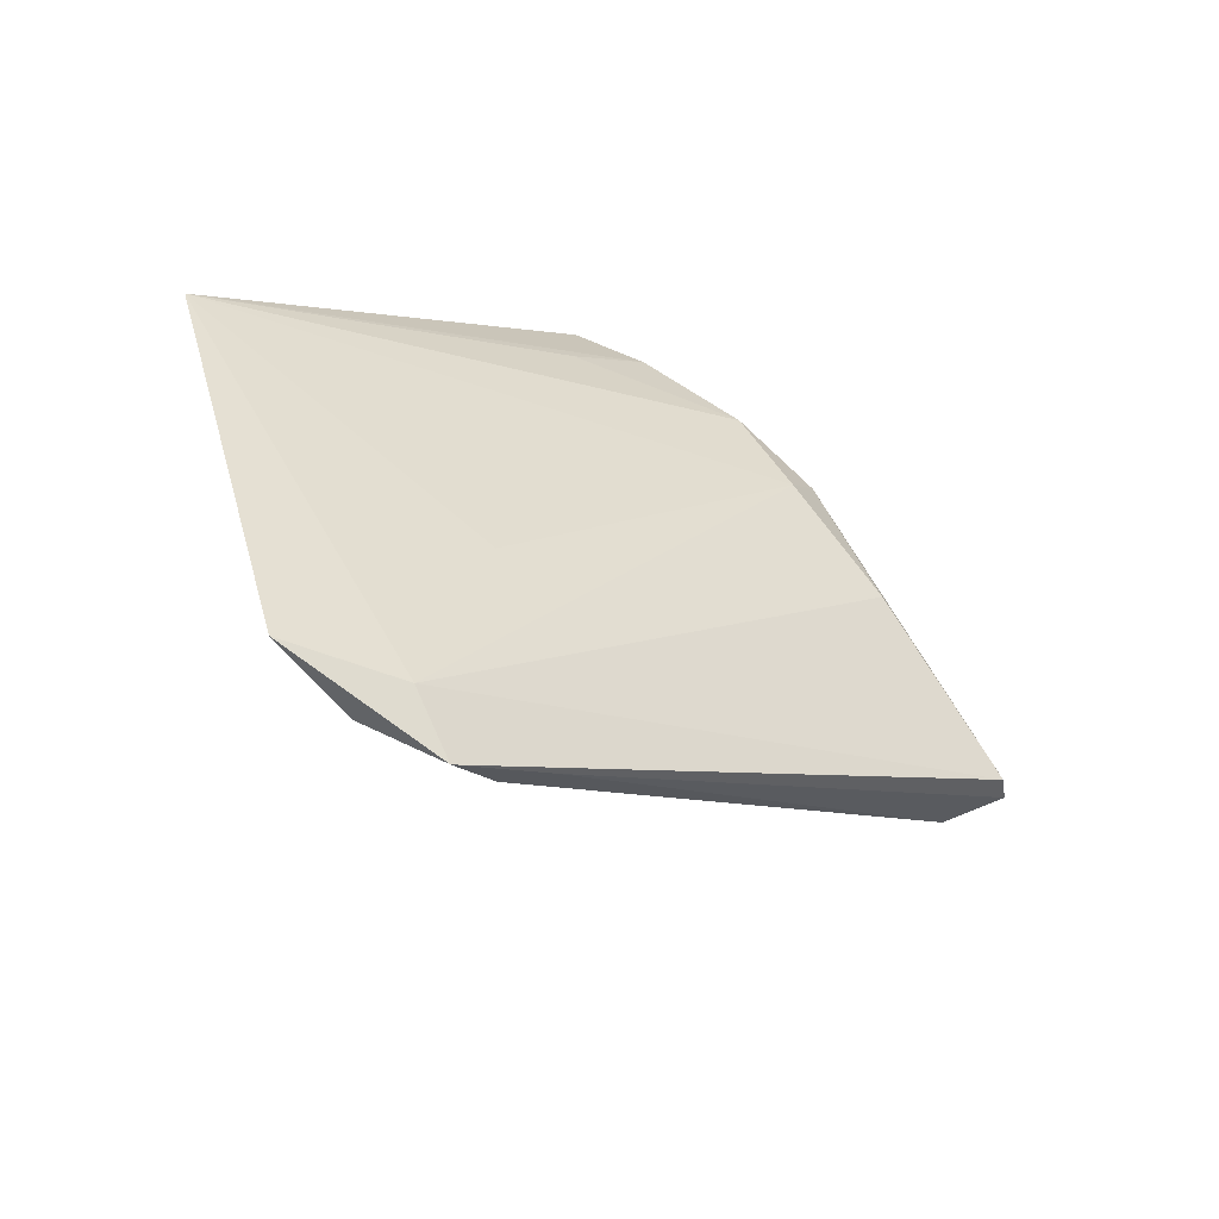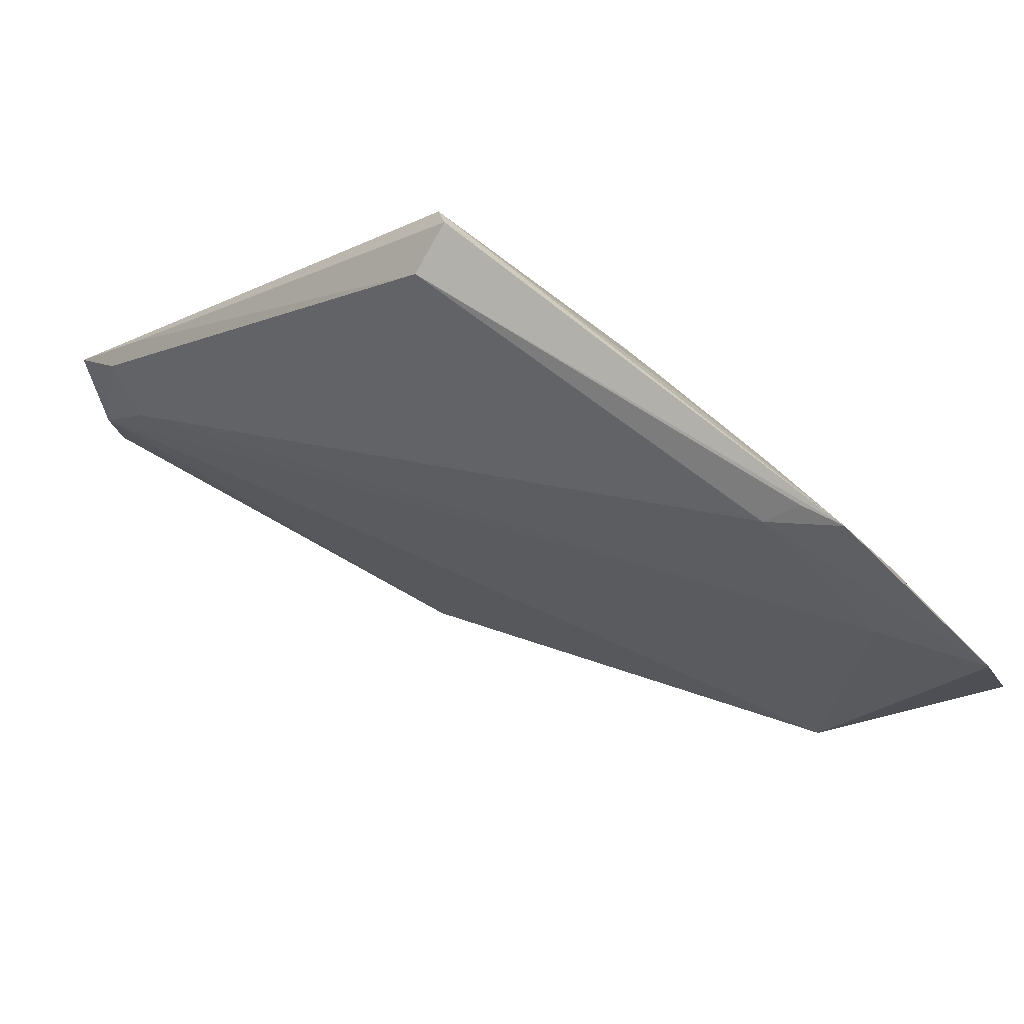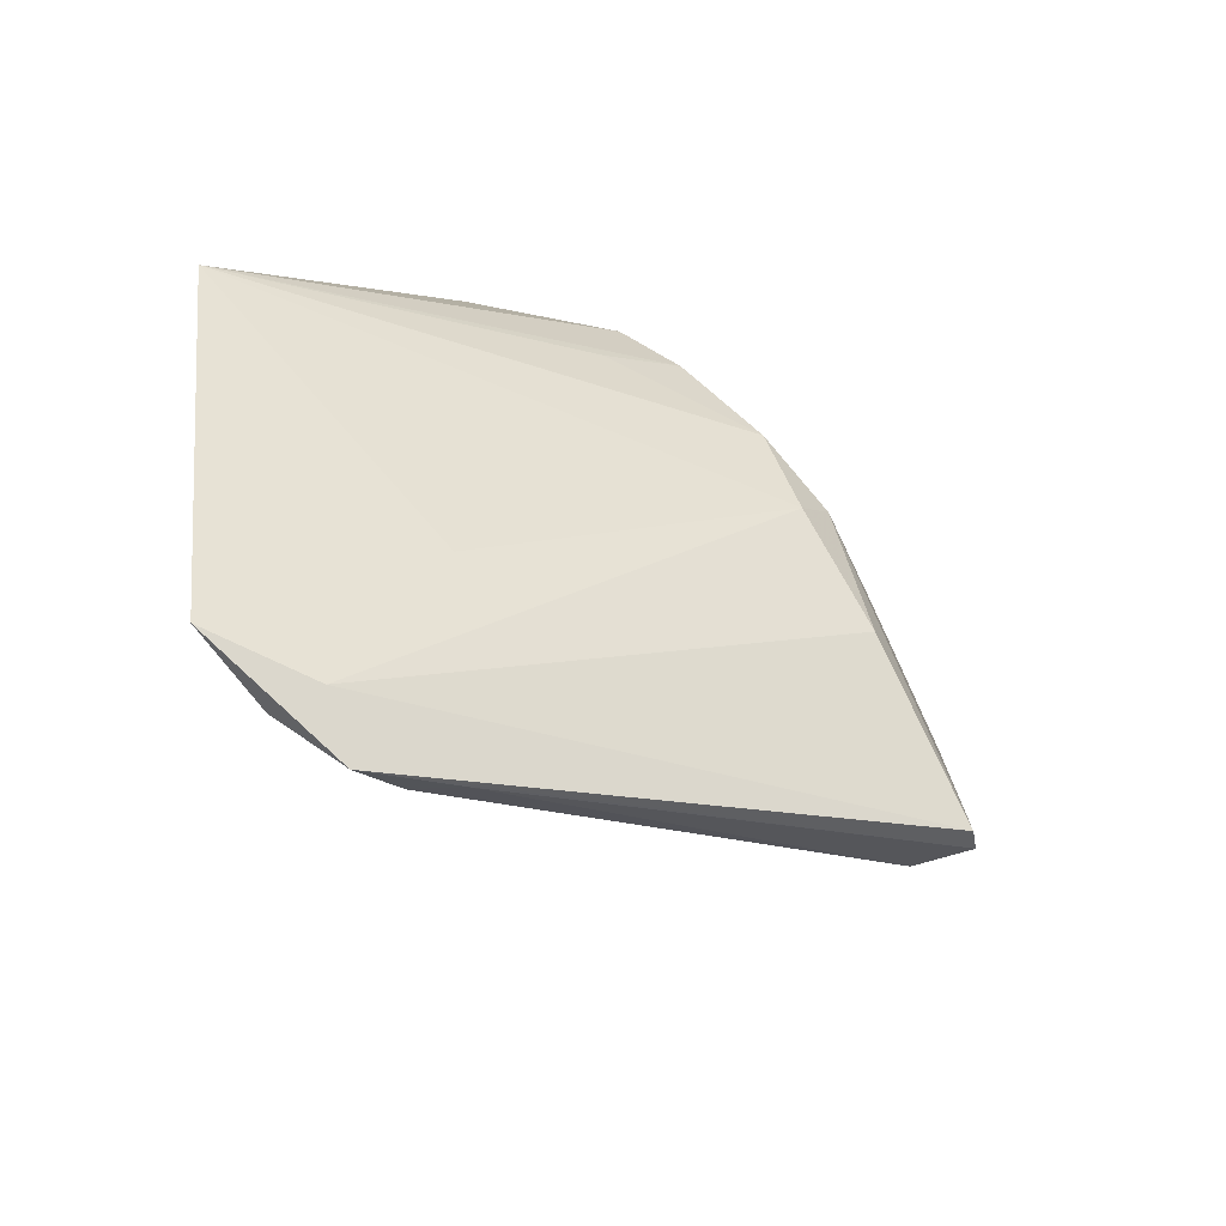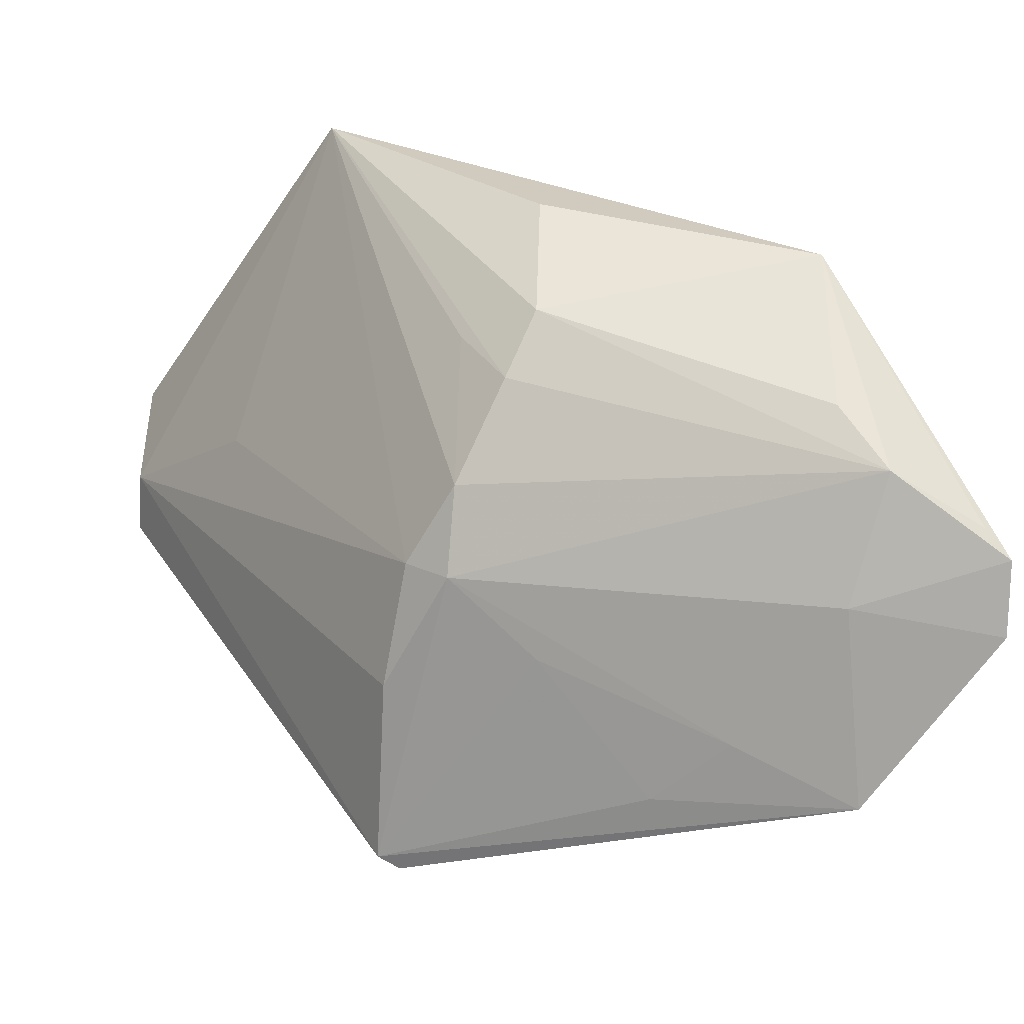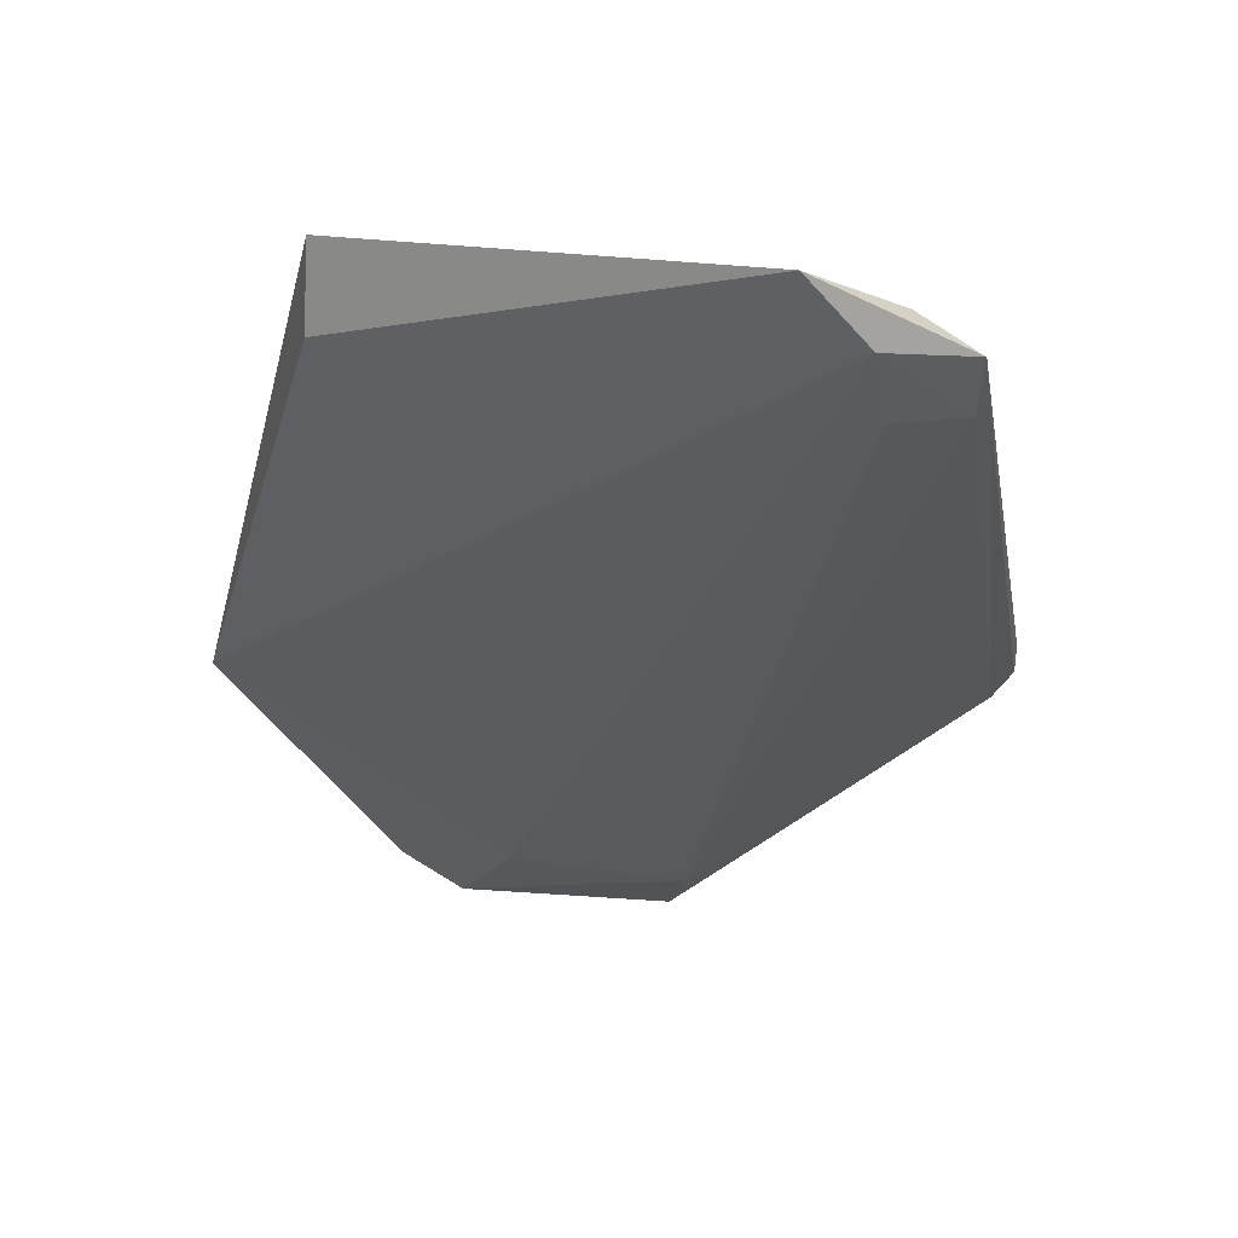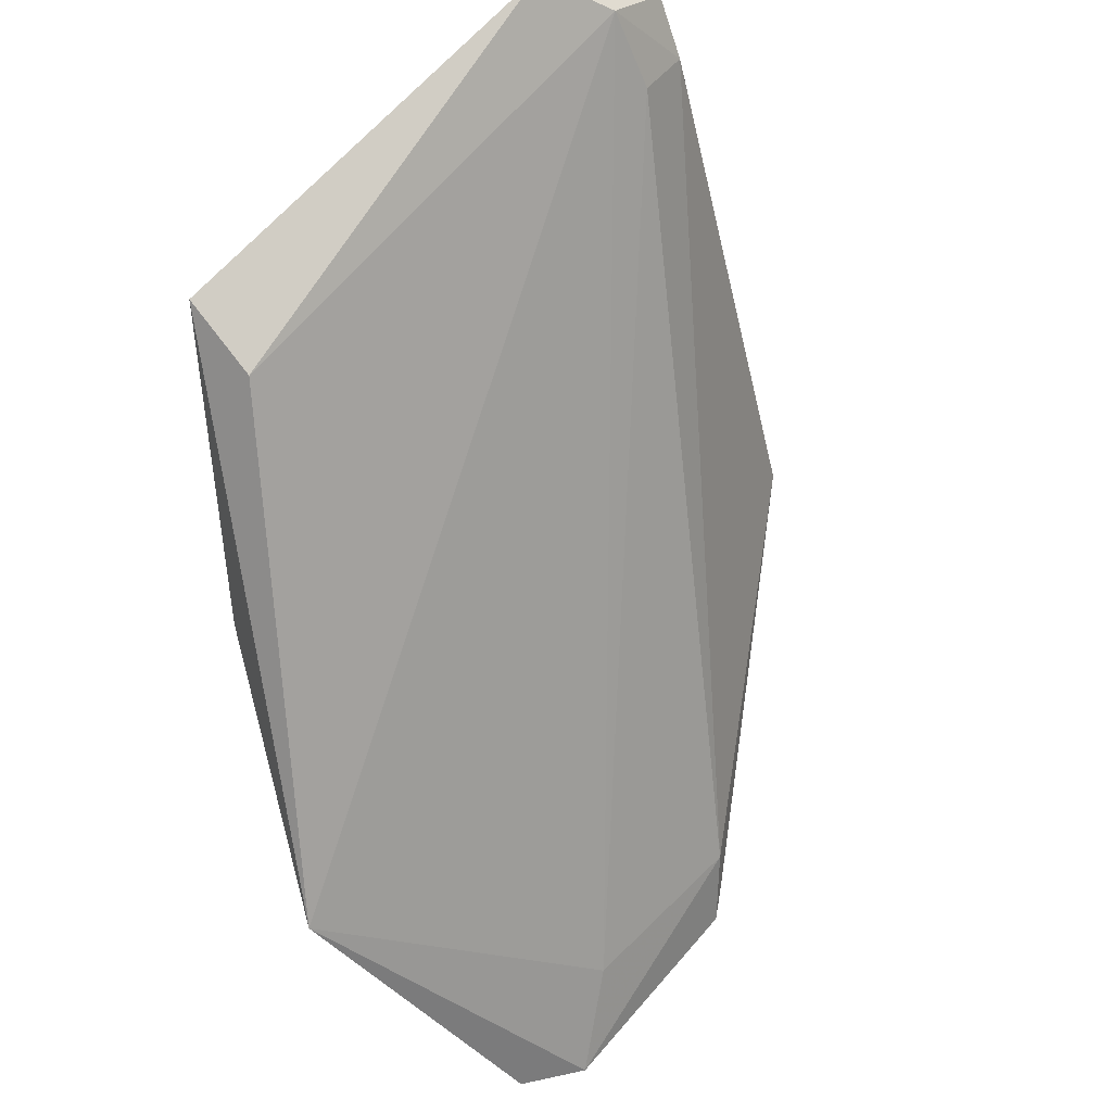
<metadata>
{"format":"obj","ext":"obj","renderer":"f3d","projection":"perspective","resolution":1024,"background":"white","views":[{"elev":38.0,"azim":-106.2,"up":"+Z"},{"elev":-54.9,"azim":-35.1,"up":"+Z"},{"elev":39.9,"azim":-97.0,"up":"+Z"},{"elev":-53.8,"azim":52.8,"up":"+Y"},{"elev":5.7,"azim":-152.7,"up":"+Z"},{"elev":73.8,"azim":130.2,"up":"+Y"}]}
</metadata>
<code>
v 0.0136 -0.006517 0.1072
v 0.02327 -0.01606 0.09566
v -0.0002708 -0.007621 0.1045
v 0.01416 -0.02689 0.08769
v 0.01281 -0.02081 0.1013
v 0.01808 -0.02382 0.08919
v 0.01404 -0.007065 0.1048
v 0.0174 -0.01754 0.1018
v -0.0005685 -0.008958 0.1055
v 0.01282 -0.0252 0.08876
v 0.02227 -0.02454 0.08895
v 0.0008899 -0.006153 0.1063
v 0.01845 -0.0134 0.1024
v 0.01572 -0.01901 0.1016
v 0.004764 -0.01209 0.1046
v 0.002329 -0.02455 0.09639
v 0.02062 -0.02545 0.08776
v 0.0001979 -0.009453 0.1029
v 0.01833 -0.02468 0.0915
v 0.02176 -0.0229 0.09275
v -0.002178 -0.009324 0.1044
v 0.01495 -0.0168 0.1027
v 0.009982 -0.02137 0.101
v 0.002552 -0.02308 0.0951
v 0.01086 -0.02226 0.1001
v 0.02232 -0.02381 0.08985
v 0.02175 -0.02112 0.09445
v -0.001518 -0.01048 0.1031
v 0.006725 -0.02274 0.09939
v 0.01311 -0.02642 0.08835
v 0.002451 -0.0247 0.09563
v 0.009991 -0.02566 0.09197
v 0.01301 -0.02559 0.09138
v -0.001413 -0.01183 0.1029
v 0.01086 -0.02362 0.0968
f 6 3 2
f 7 1 2
f 7 2 3
f 12 7 3
f 12 1 7
f 12 9 1
f 13 8 2
f 13 2 1
f 13 1 8
f 14 8 1
f 15 1 9
f 17 10 6
f 17 4 10
f 17 6 2
f 17 2 11
f 18 3 6
f 18 6 10
f 19 17 11
f 19 4 17
f 20 8 14
f 20 14 5
f 20 19 11
f 21 12 3
f 21 9 12
f 21 16 9
f 22 14 1
f 22 1 5
f 22 5 14
f 23 15 9
f 23 5 1
f 23 1 15
f 25 5 23
f 25 20 5
f 25 19 20
f 26 20 11
f 26 11 2
f 26 2 20
f 27 20 2
f 27 2 8
f 27 8 20
f 28 21 3
f 28 3 18
f 28 18 10
f 28 10 24
f 29 23 9
f 29 9 16
f 29 25 23
f 29 16 25
f 30 24 10
f 30 10 4
f 30 4 24
f 31 24 4
f 31 4 16
f 31 16 21
f 32 16 4
f 33 4 19
f 33 19 25
f 33 32 4
f 34 28 24
f 34 21 28
f 34 31 21
f 34 24 31
f 35 25 16
f 35 16 32
f 35 33 25
f 35 32 33

</code>
